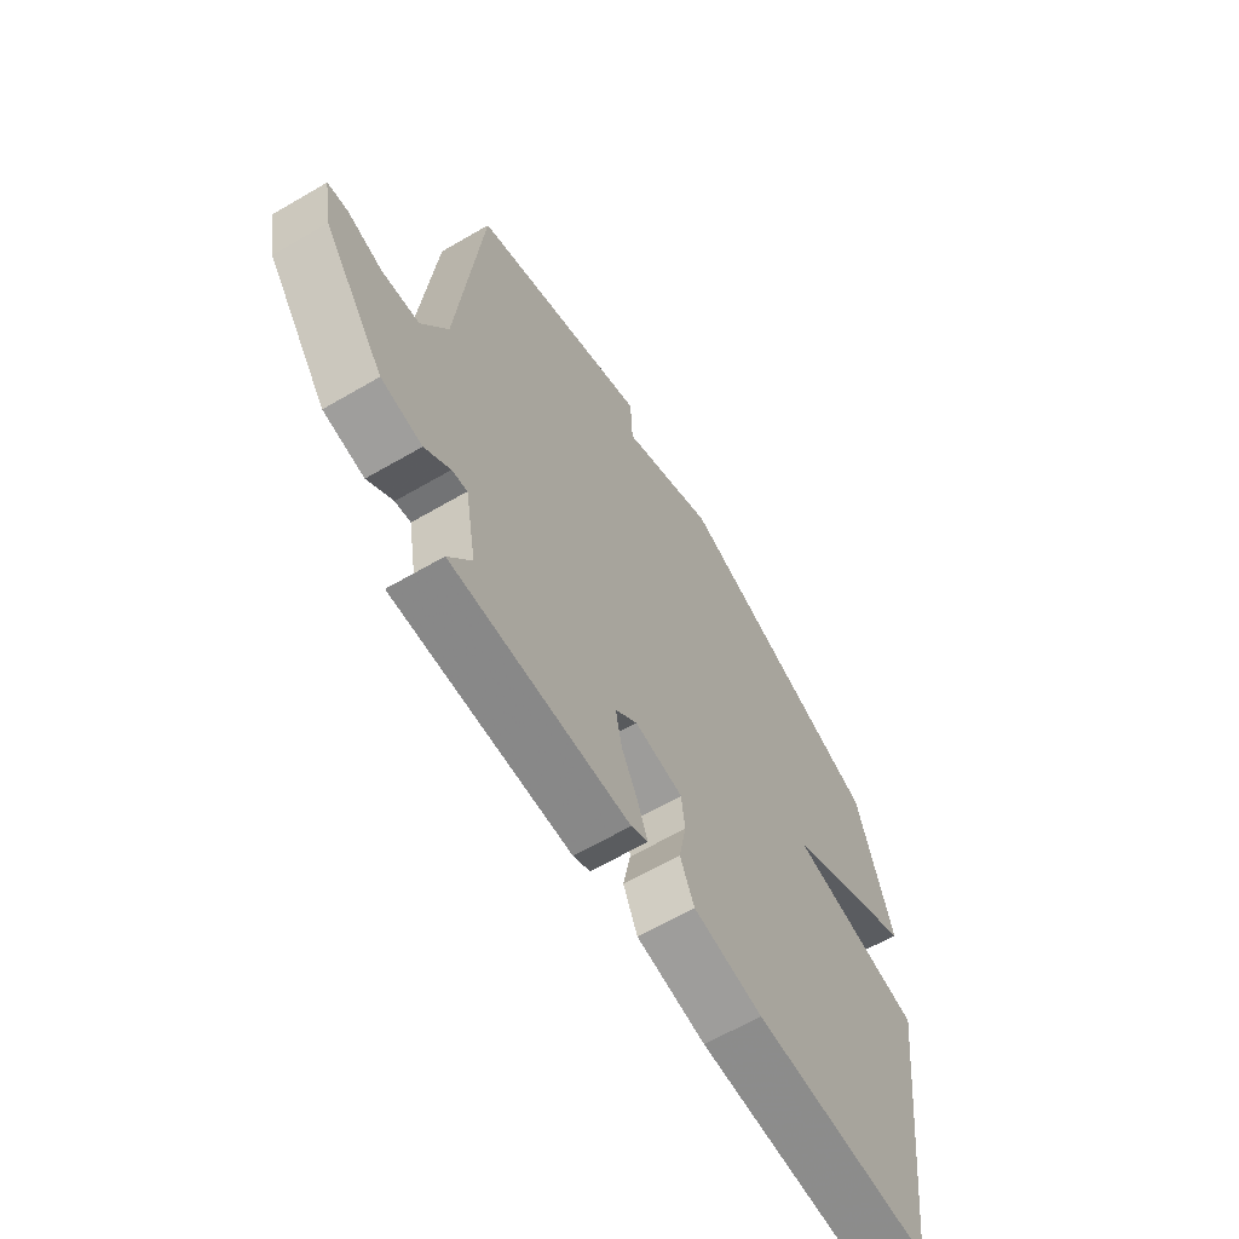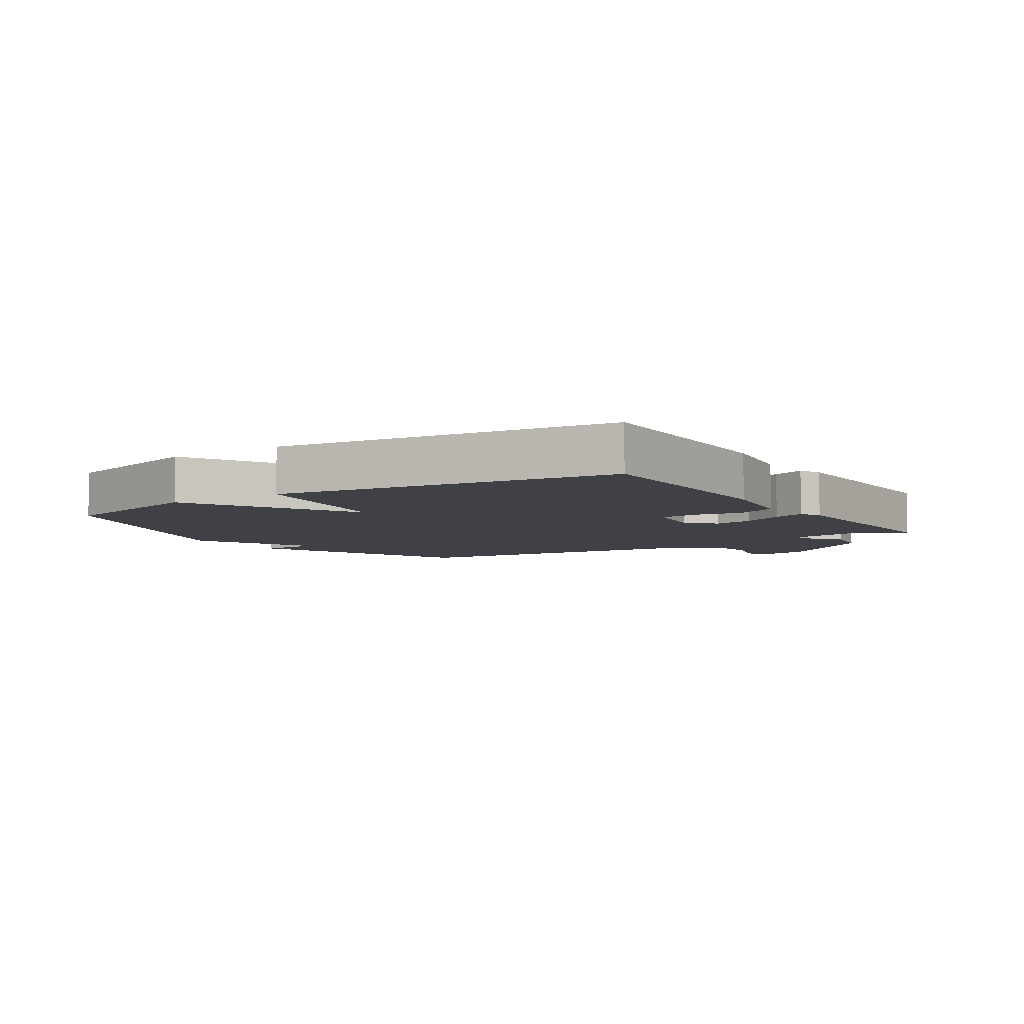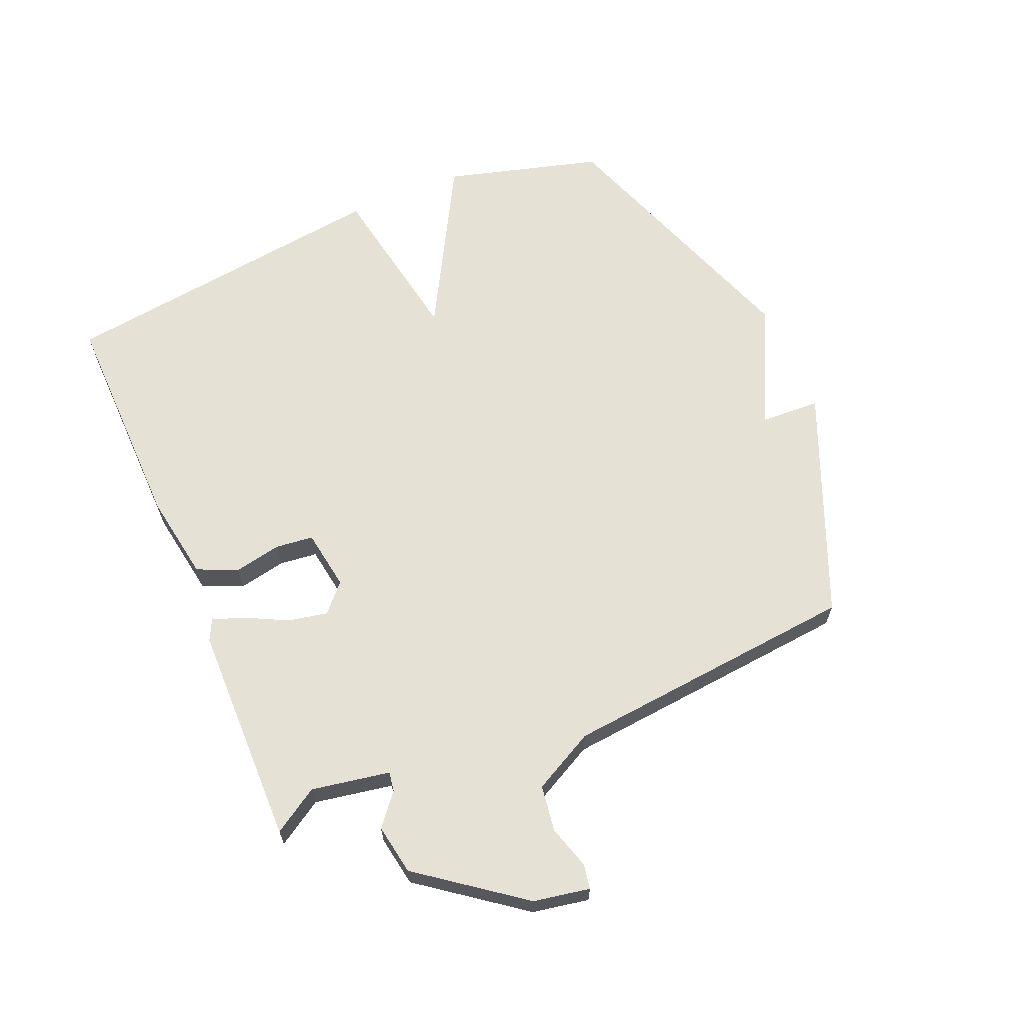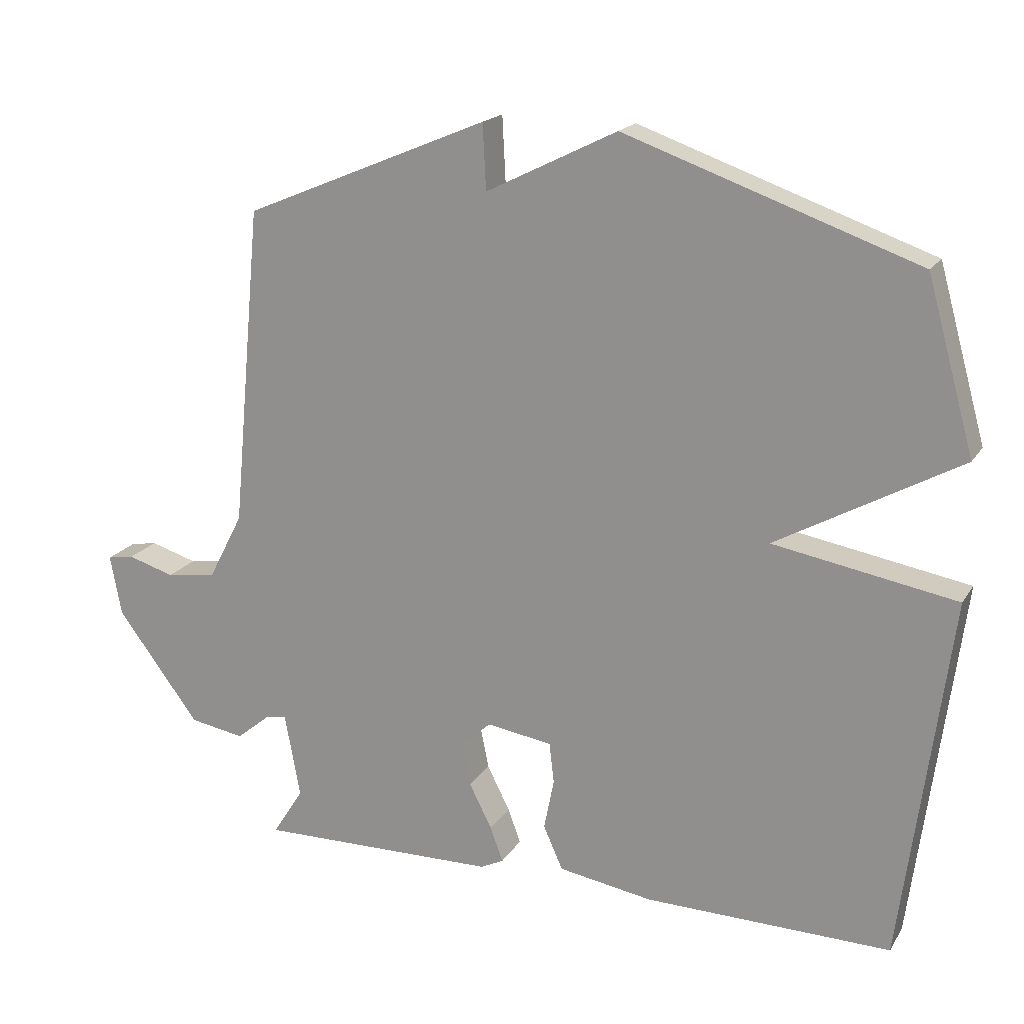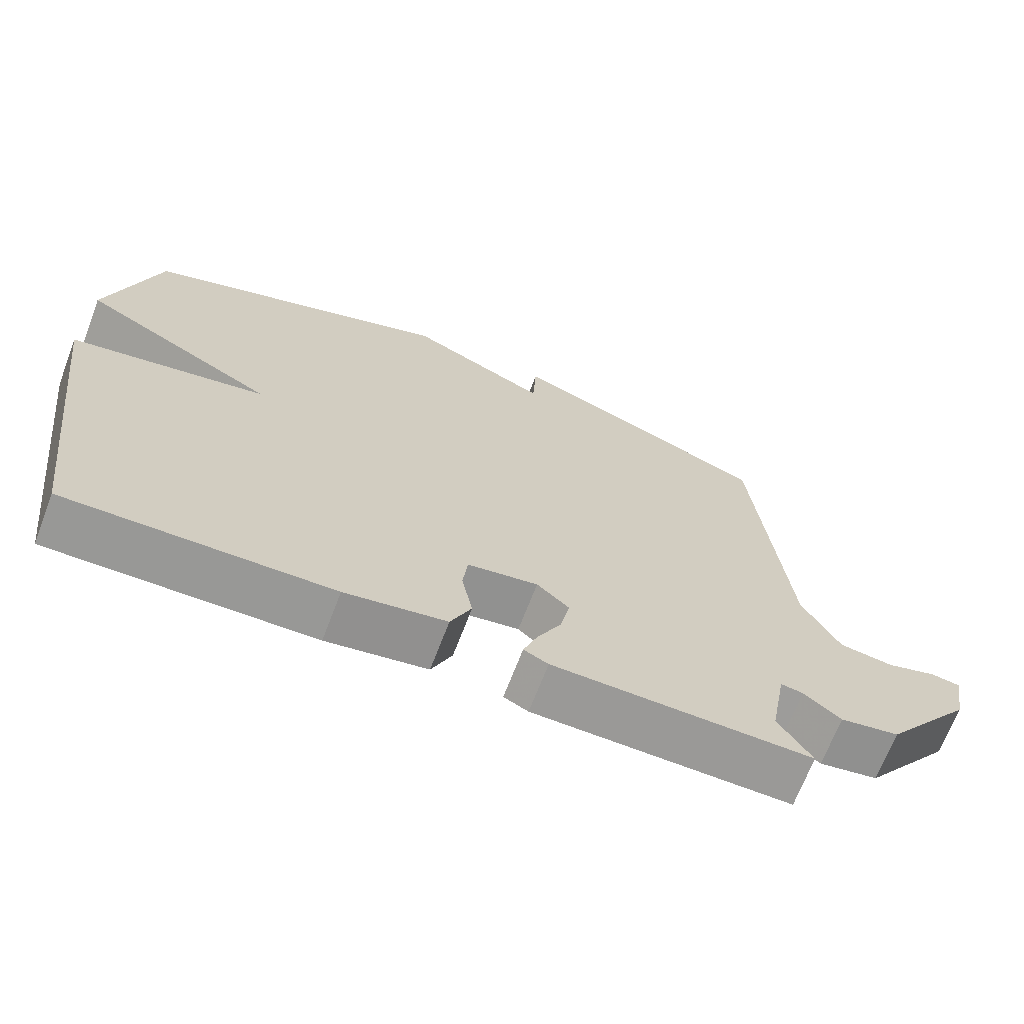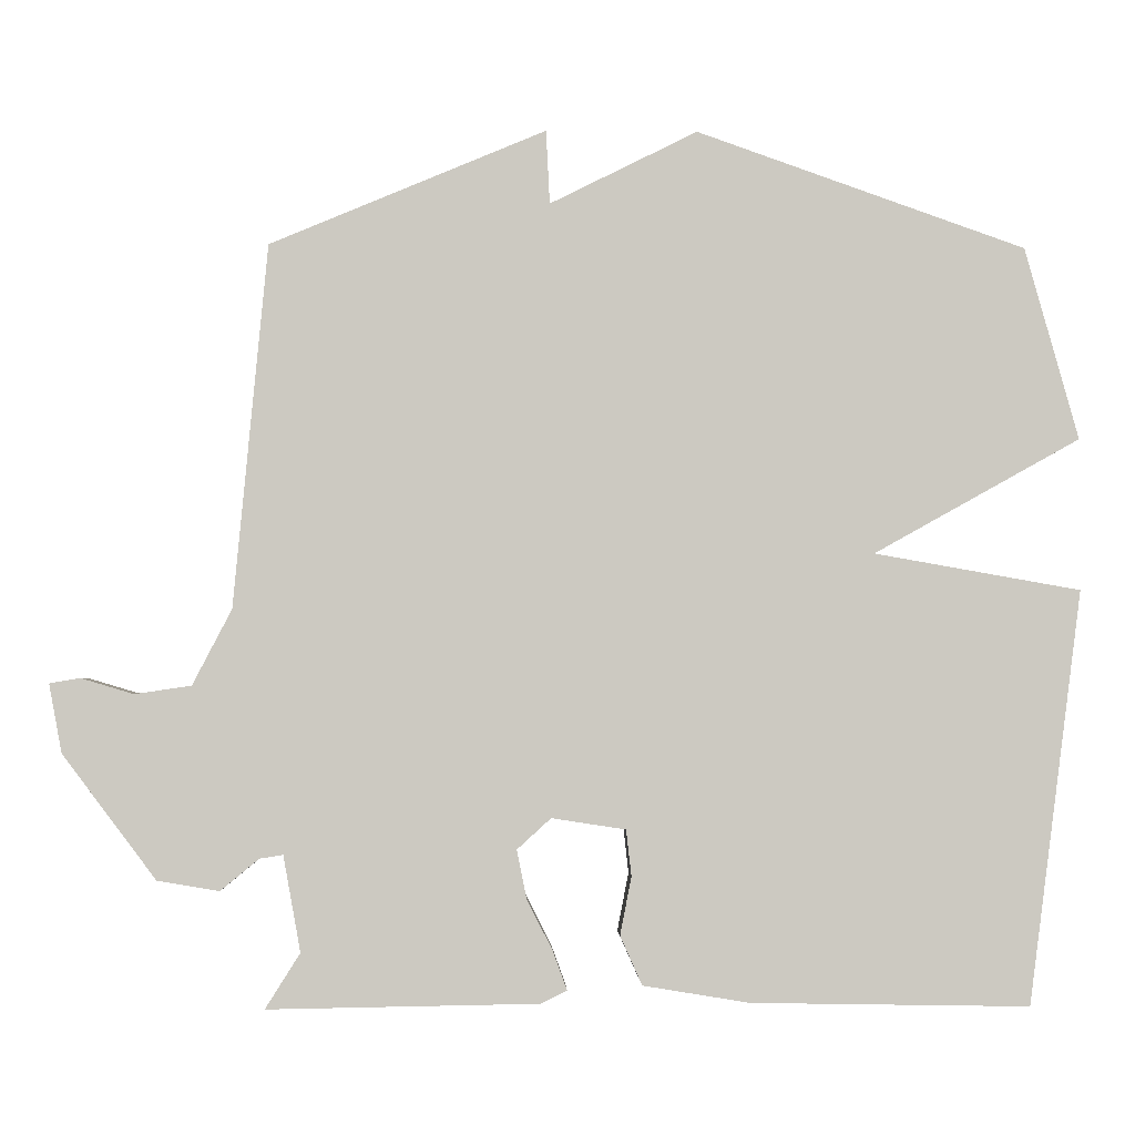
<metadata>
{"format":"obj","ext":"obj","renderer":"f3d","projection":"perspective","resolution":1024,"background":"white","views":[{"elev":-63.4,"azim":-59.5,"up":"+Z"},{"elev":-6.0,"azim":123.2,"up":"+Y"},{"elev":64.4,"azim":-113.1,"up":"+Y"},{"elev":18.6,"azim":22.8,"up":"+Z"},{"elev":-68.7,"azim":159.1,"up":"+Z"},{"elev":-2.5,"azim":-1.8,"up":"+Z"}]}
</metadata>
<code>
v -0.5 0.07 -0.5
v -0.454 0.07 -0.427
v -0.477 0.07 -0.3
v -0.508 0.07 -0.305
v -0.559 0.07 -0.347
v -0.641 0.07 -0.333
v -0.765 0.07 -0.168
v -0.782 0.07 -0.077
v -0.742 0.07 -0.07
v -0.672 0.07 -0.091
v -0.597 0.07 -0.08
v -0.545 0.07 0.02
v -0.5 0.07 0.5
v -0.135 0.07 0.653
v -0.13 0.07 0.556
v 0.065 0.07 0.653
v 0.5 0.07 0.5
v 0.571 0.07 0.246
v 0.298 0.07 0.094
v 0.571 0.07 0.046
v 0.5 0.07 -0.5
v 0.132 0.07 -0.494
v -0.009 0.07 -0.471
v -0.038 0.07 -0.406
v -0.023 0.07 -0.329
v -0.03 0.07 -0.268
v -0.128 0.07 -0.253
v -0.173 0.07 -0.294
v -0.16 0.07 -0.358
v -0.126 0.07 -0.425
v -0.107 0.07 -0.477
v -0.141 0.07 -0.494
v -0.5 0 -0.5
v -0.454 0 -0.427
v -0.477 0 -0.3
v -0.508 0 -0.305
v -0.559 0 -0.347
v -0.641 0 -0.333
v -0.765 0 -0.168
v -0.782 0 -0.077
v -0.742 0 -0.07
v -0.672 0 -0.091
v -0.597 0 -0.08
v -0.545 0 0.02
v -0.5 0 0.5
v -0.135 0 0.653
v -0.13 0 0.556
v 0.065 0 0.653
v 0.5 0 0.5
v 0.571 0 0.246
v 0.298 0 0.094
v 0.571 0 0.046
v 0.5 0 -0.5
v 0.132 0 -0.494
v -0.009 0 -0.471
v -0.038 0 -0.406
v -0.023 0 -0.329
v -0.03 0 -0.268
v -0.128 0 -0.253
v -0.173 0 -0.294
v -0.16 0 -0.358
v -0.126 0 -0.425
v -0.107 0 -0.477
v -0.141 0 -0.494
f 32 1 2
f 31 32 2
f 30 31 2
f 29 30 2
f 28 29 2 3
f 27 28 3
f 23 24 25
f 22 23 25
f 21 22 25
f 20 21 25
f 19 20 25
f 19 25 26
f 17 18 19
f 16 17 19
f 15 16 19
f 15 19 26 27
f 15 27 3
f 14 15 3
f 13 14 3
f 12 13 3
f 8 9 10
f 7 8 10
f 6 7 10
f 5 6 10
f 4 5 10
f 4 10 11
f 3 4 11 12
f 34 33 64
f 34 64 63
f 34 63 62
f 34 62 61
f 35 34 61 60
f 35 60 59
f 57 56 55
f 57 55 54
f 57 54 53
f 57 53 52
f 57 52 51
f 58 57 51
f 51 50 49
f 51 49 48
f 51 48 47
f 59 58 51 47
f 35 59 47
f 35 47 46
f 35 46 45
f 35 45 44
f 42 41 40
f 42 40 39
f 42 39 38
f 42 38 37
f 42 37 36
f 43 42 36
f 44 43 36 35
f 1 33 34 2
f 2 34 35 3
f 3 35 36 4
f 4 36 37 5
f 5 37 38 6
f 6 38 39 7
f 7 39 40 8
f 8 40 41 9
f 9 41 42 10
f 10 42 43 11
f 11 43 44 12
f 12 44 45 13
f 13 45 46 14
f 14 46 47 15
f 15 47 48 16
f 16 48 49 17
f 17 49 50 18
f 18 50 51 19
f 19 51 52 20
f 20 52 53 21
f 21 53 54 22
f 22 54 55 23
f 23 55 56 24
f 24 56 57 25
f 25 57 58 26
f 26 58 59 27
f 27 59 60 28
f 28 60 61 29
f 29 61 62 30
f 30 62 63 31
f 31 63 64 32
f 32 64 33 1

</code>
